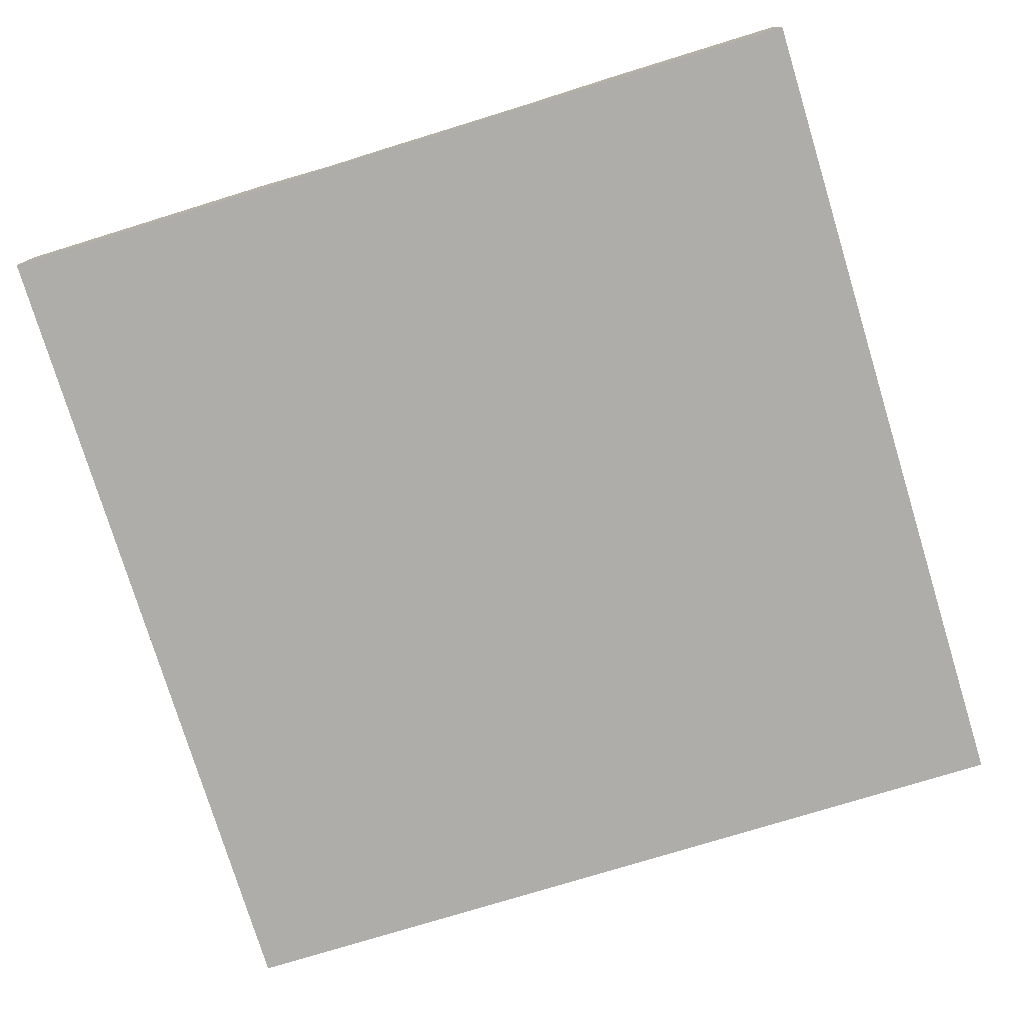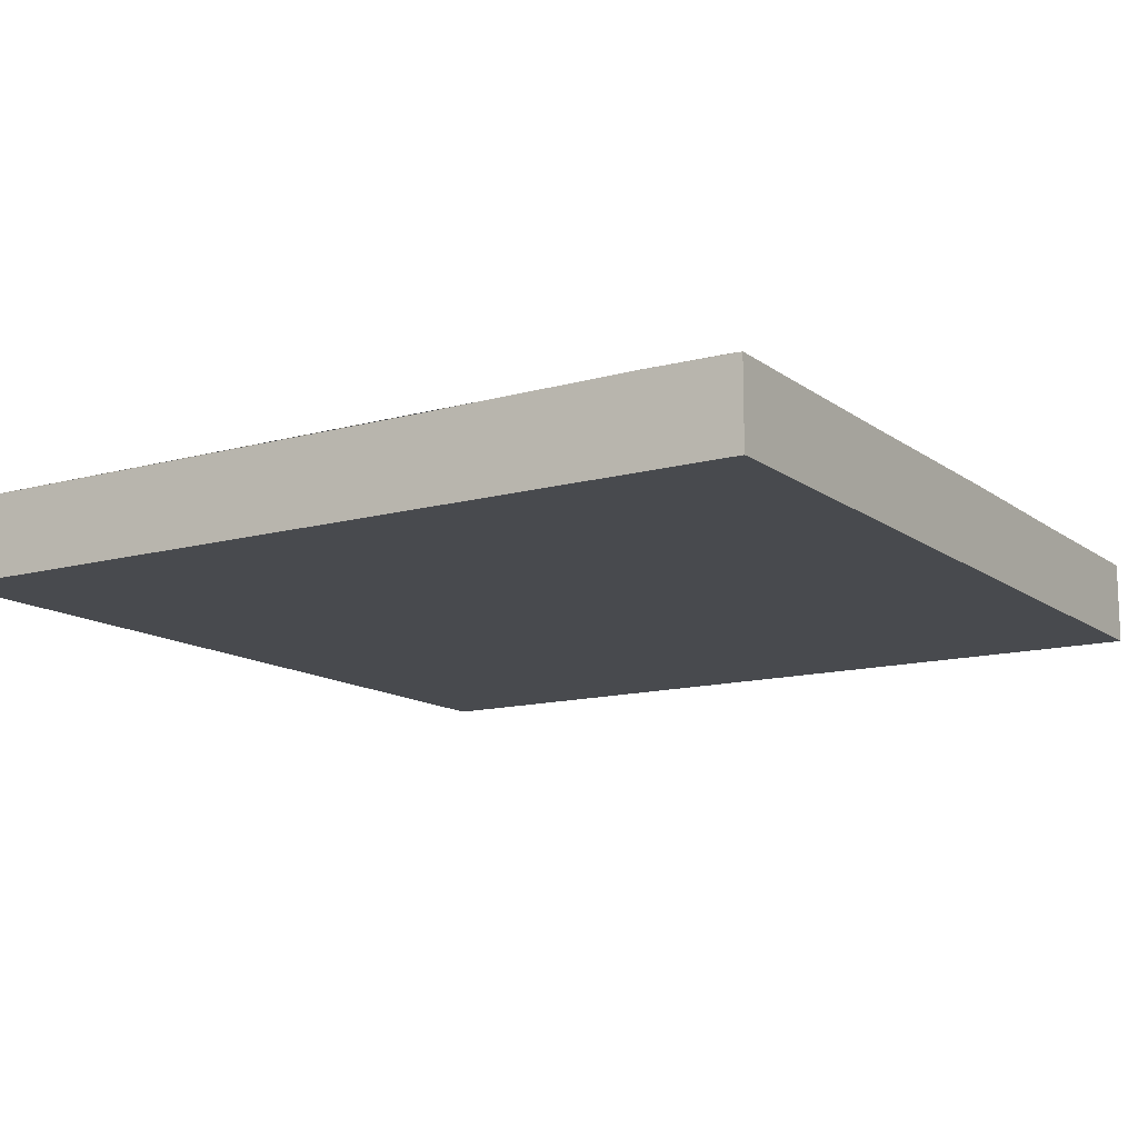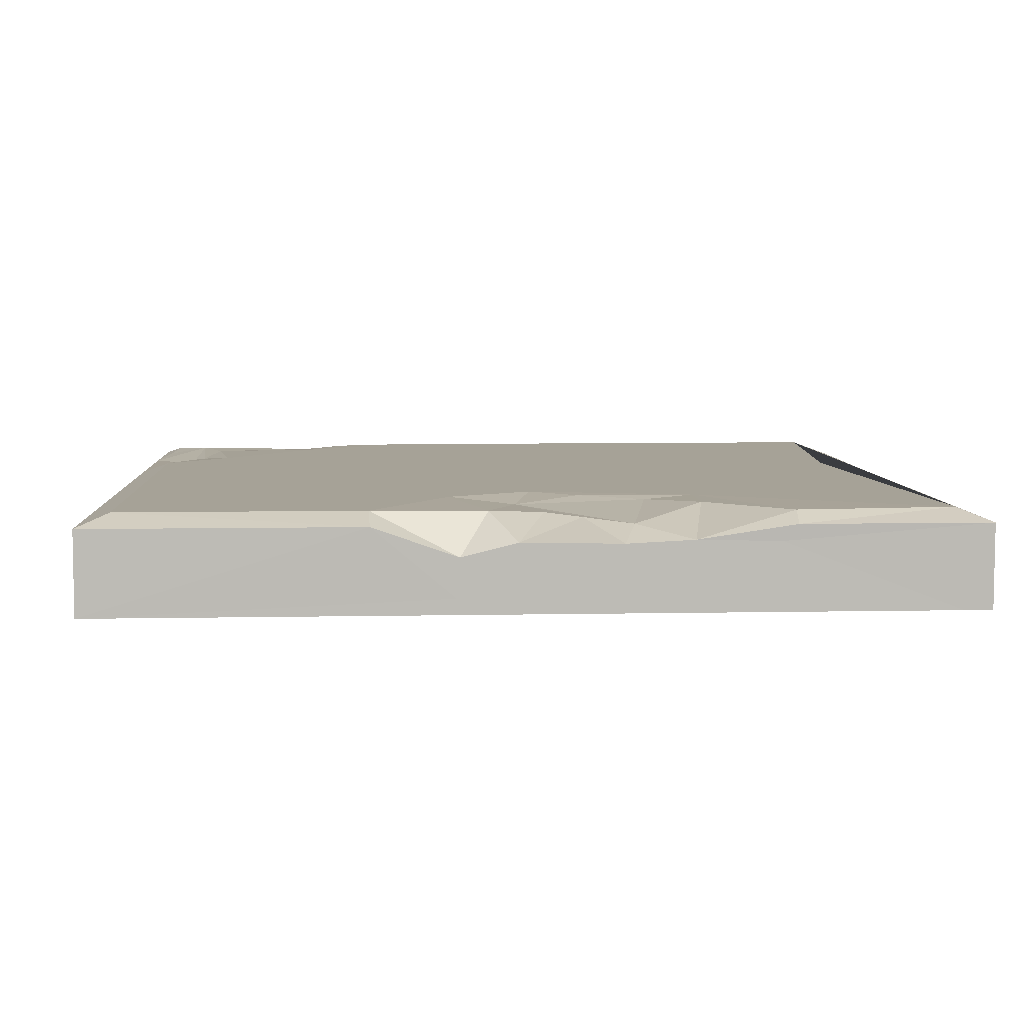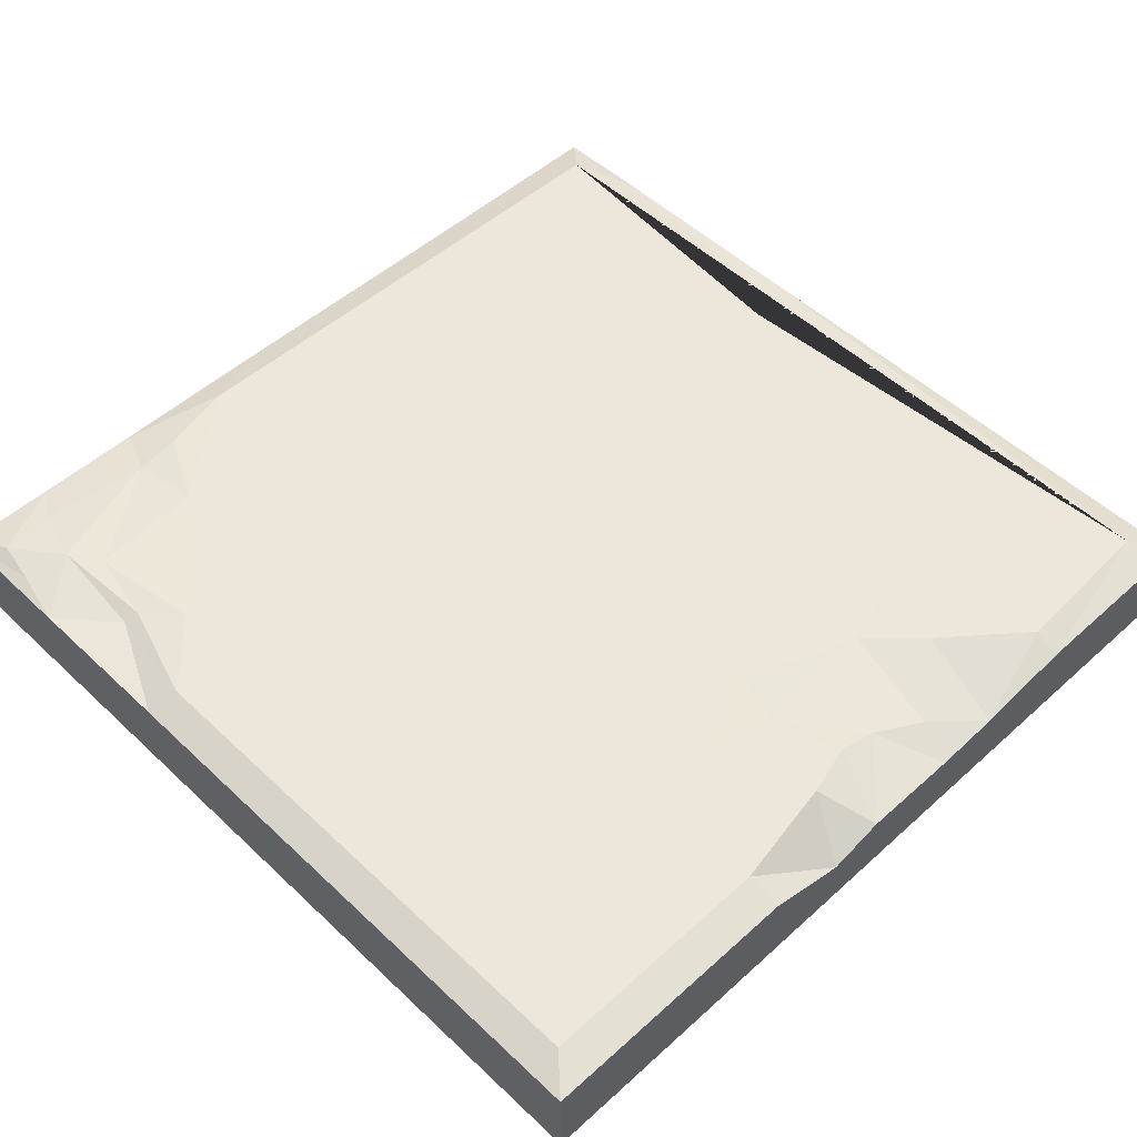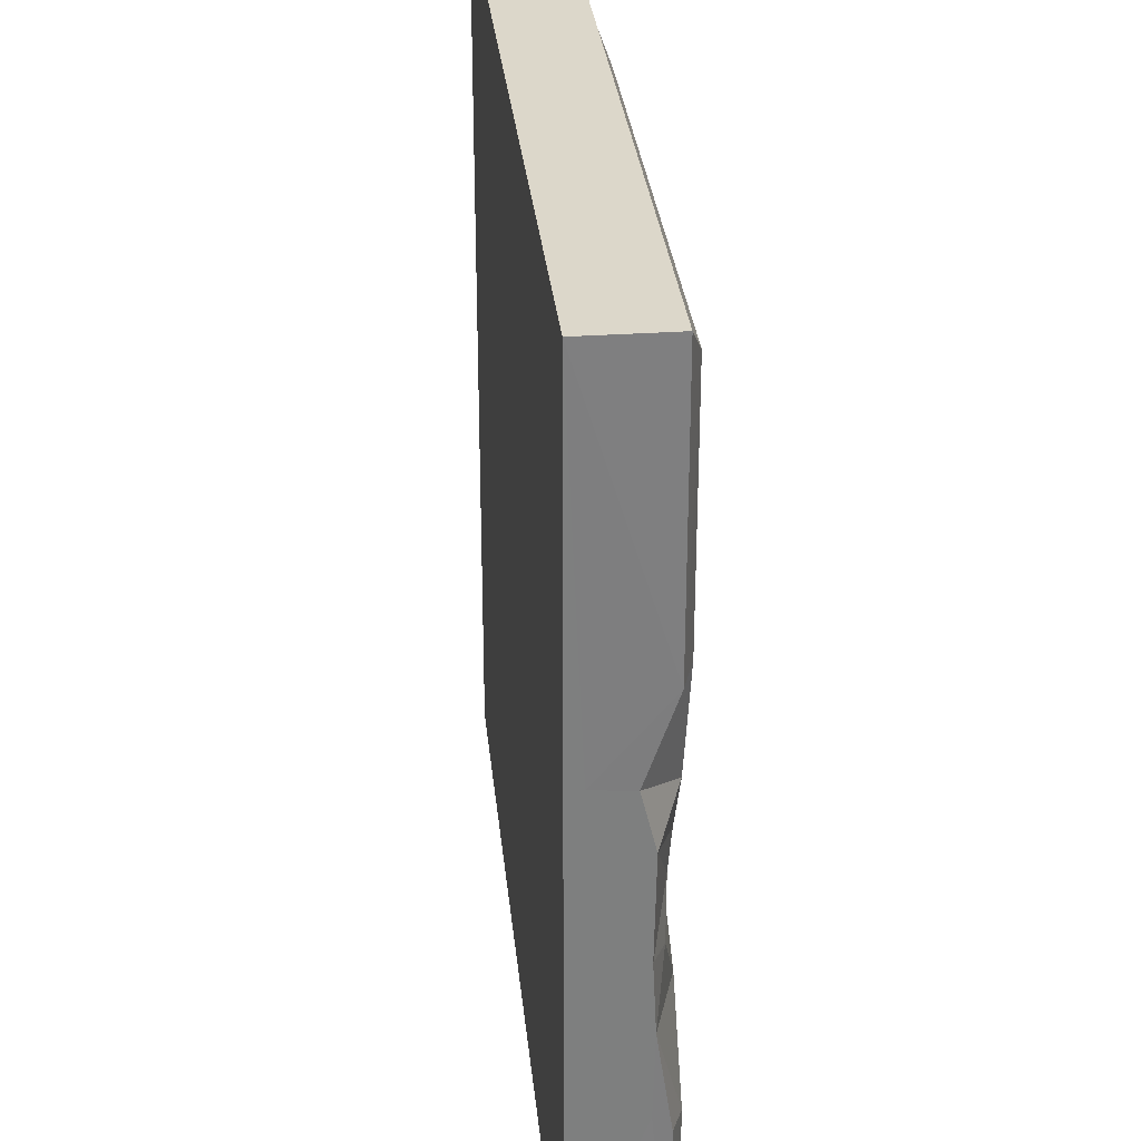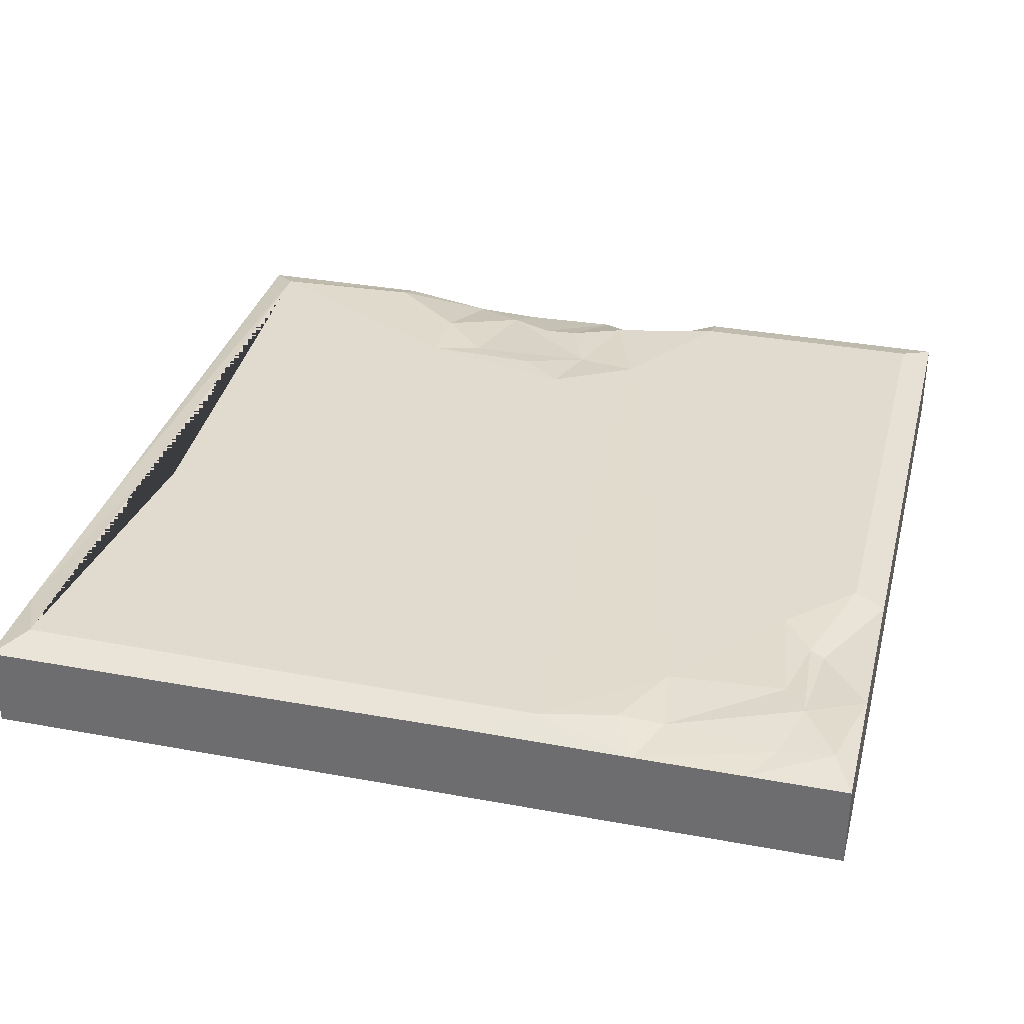
<metadata>
{"format":"obj","ext":"obj","renderer":"f3d","projection":"perspective","resolution":1024,"background":"white","views":[{"elev":-77.3,"azim":107.0,"up":"+Y"},{"elev":-13.1,"azim":-147.8,"up":"+Y"},{"elev":6.4,"azim":86.5,"up":"+Y"},{"elev":51.2,"azim":45.6,"up":"+Y"},{"elev":30.8,"azim":84.3,"up":"+Z"},{"elev":33.4,"azim":-75.8,"up":"+Y"}]}
</metadata>
<code>
v 249.8 -8.489 146.7
v 240.1 3.313 241.3
v 13.99 1.967 196.6
v 249.8 -4.665 58.64
v 249.8 -24.21 250
v 229.6 1.42 122.5
v 250 8.9e-05 54.33
v 68.68 3.311 222.5
v 11.69 2.482 244.1
v 57.37 2.217 231.4
v 239.9 3.312 171.2
v 87.82 3.315 241.2
v 191.2 3.312 124
v 249.8 -24.21 8.09
v 27.1 3.73 233.6
v 39.63 8.9e-05 250
v 33.78 3.31 193.9
v 250 8.9e-05 170.9
v 8.309 3.167 161.7
v 249.8 -4.547 130.7
v 201.7 3.2 110.6
v 249.8 8.9e-05 250
v 249.8 -4.126 82.43
v 10.28 1.701 228.8
v 0 -0.001967 190.4
v 13.4 3.122 183.5
v 210.4 1.582 129.5
v 233.9 2.419 138.1
v 93.35 0 0
v 204.8 3.312 148.3
v 202.9 3.311 76.71
v 238.5 -0.9599 97.91
v 0 0 67.11
v 56.64 0.5777 235.6
v 36.31 3.152 227.3
v 207.7 2.551 91.59
v 0 0 0
v 184.4 0.4201 0.9102
v 222.5 3.292 77.09
v 249.8 -5.077 101.8
v 0 -0.001967 250
v 0 0.2847 139.9
v 250 0 0
v 249.8 -19.69 147.6
v 9.703 3.312 8.379
v 93.35 -24.21 0
v 242.2 3.081 53.51
v 0 -0.001967 221.5
v 240 3.313 8.492
v 249.8 -24.21 -0
v 86.02 8.9e-05 250
v 24.04 1.337 246.4
v 27.77 0.3743 0
v 231.2 0.1451 111.6
v 0 -24.21 190.4
v 0 -24.21 221.5
v 0 -24.21 250
v 39.63 -24.21 250
v 0 -24.21 139.9
v 0 -24.21 67.11
v 86.02 -24.21 250
v 27.77 -24.21 0
v 0 -24.21 0
v 97.16 1.289 6.822
v 100.7 3.313 16.94
f 30 45 19
f 43 4 14
f 2 30 17
f 47 49 31
f 49 65 45 31
f 18 5 44
f 22 18 2
f 7 43 49
f 17 30 19
f 24 3 25
f 19 45 33
f 4 44 14
f 43 7 4
f 17 26 3
f 12 2 8
f 34 15 16
f 7 23 4
f 7 49 47
f 4 40 44
f 8 17 35
f 2 17 8
f 24 25 48
f 1 28 11
f 2 11 30
f 23 7 47
f 20 54 6
f 41 16 52
f 19 25 26
f 6 54 27
f 48 9 24
f 34 12 10
f 12 8 10
f 17 19 26
f 38 29 49
f 2 18 11
f 23 47 39
f 51 12 34
f 30 13 45
f 32 23 39
f 23 32 40
f 21 31 13
f 31 45 13
f 10 35 15
f 36 39 31
f 51 34 16
f 47 31 39
f 3 26 25
f 27 13 30
f 27 21 13
f 44 5 14
f 43 14 50
f 20 28 1
f 35 3 15
f 15 24 9
f 40 32 54
f 40 1 44
f 1 18 44
f 23 40 4
f 27 36 21
f 29 64 49
f 20 40 54
f 38 43 29
f 30 28 27
f 28 6 27
f 43 38 49
f 32 36 27
f 20 6 28
f 11 28 30
f 32 39 36
f 52 15 9
f 52 16 15
f 54 32 27
f 51 2 12
f 37 33 45
f 34 10 15
f 11 18 1
f 22 2 51
f 40 20 1
f 18 22 5
f 9 48 41
f 9 41 52
f 29 50 46
f 29 43 50
f 15 3 24
f 10 8 35
f 19 42 25
f 42 19 33
f 21 36 31
f 53 37 45
f 5 61 14
f 57 56 58
f 63 62 60
f 50 14 46
f 14 61 46
f 46 61 62
f 62 61 60
f 60 61 59
f 59 61 55
f 61 58 55
f 58 56 55
f 64 65 49
f 35 17 3
f 48 25 55 56
f 41 48 56 57
f 16 41 57 58
f 42 33 60 59
f 51 16 58 61
f 53 29 46 62
f 33 37 63 60
f 22 51 61 5
f 25 42 59 55
f 37 53 62 63
f 29 53 64
f 53 45 65 64

</code>
